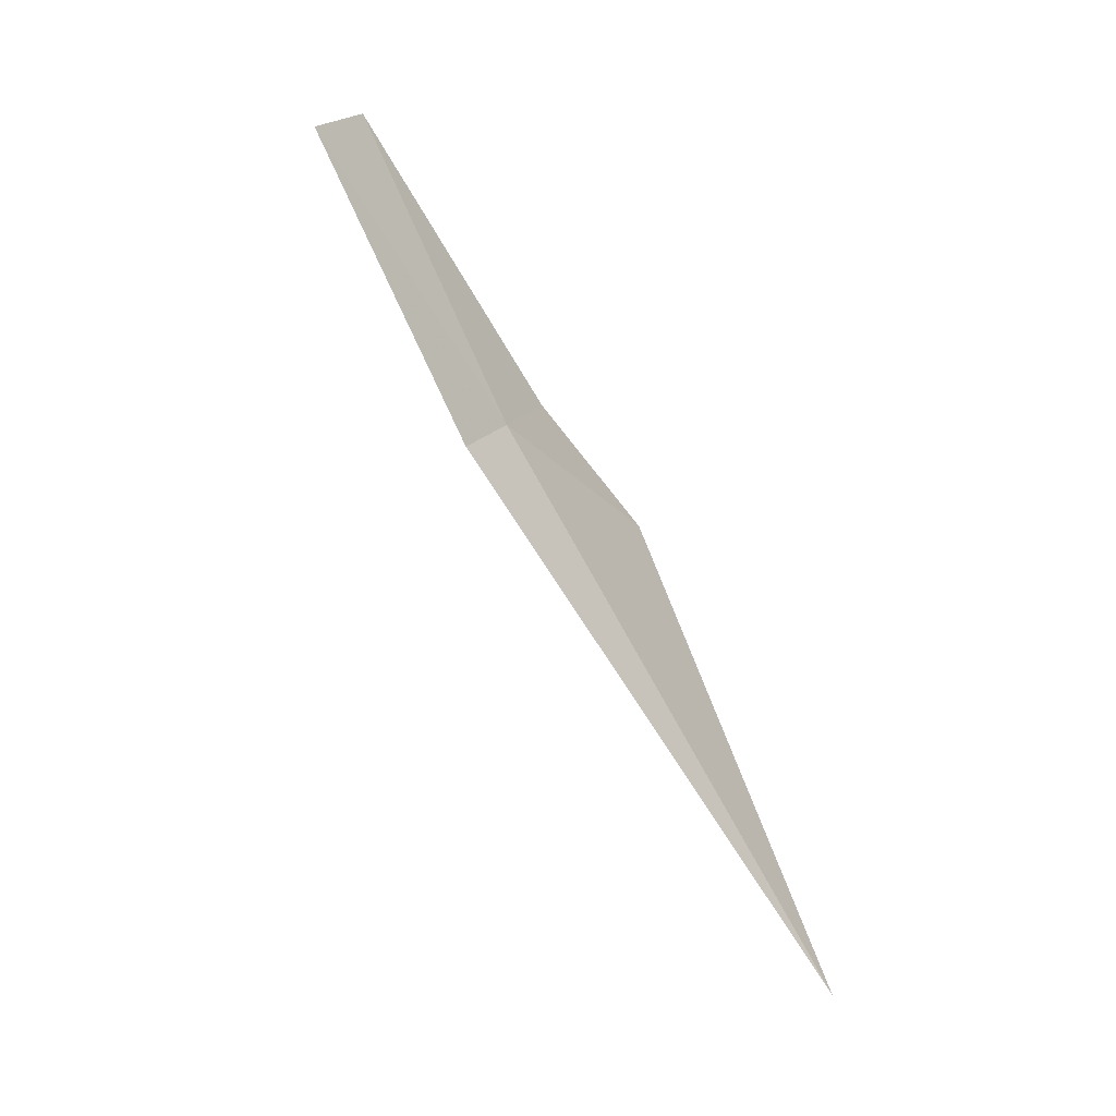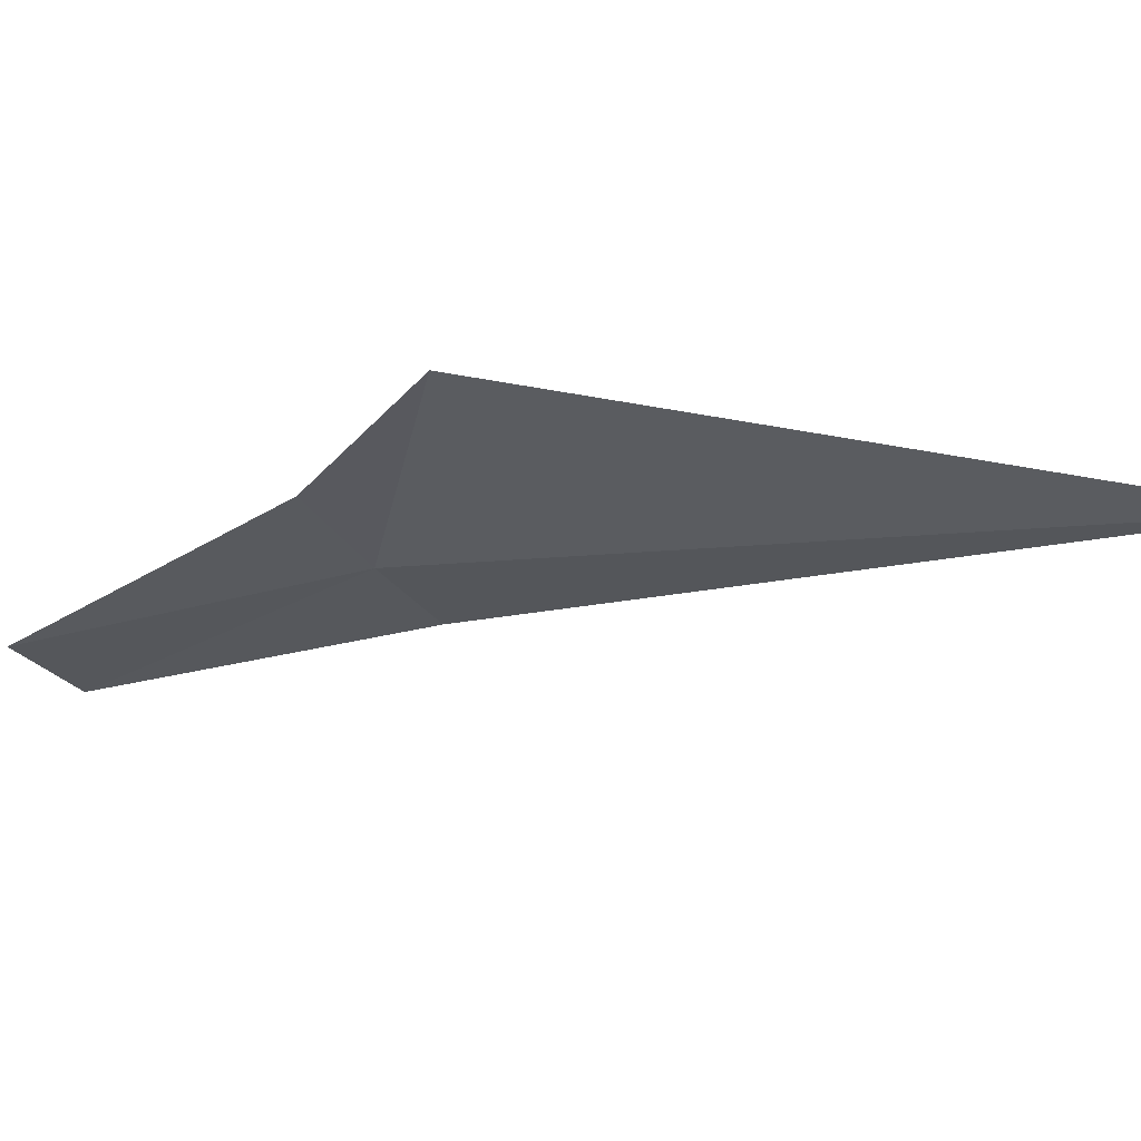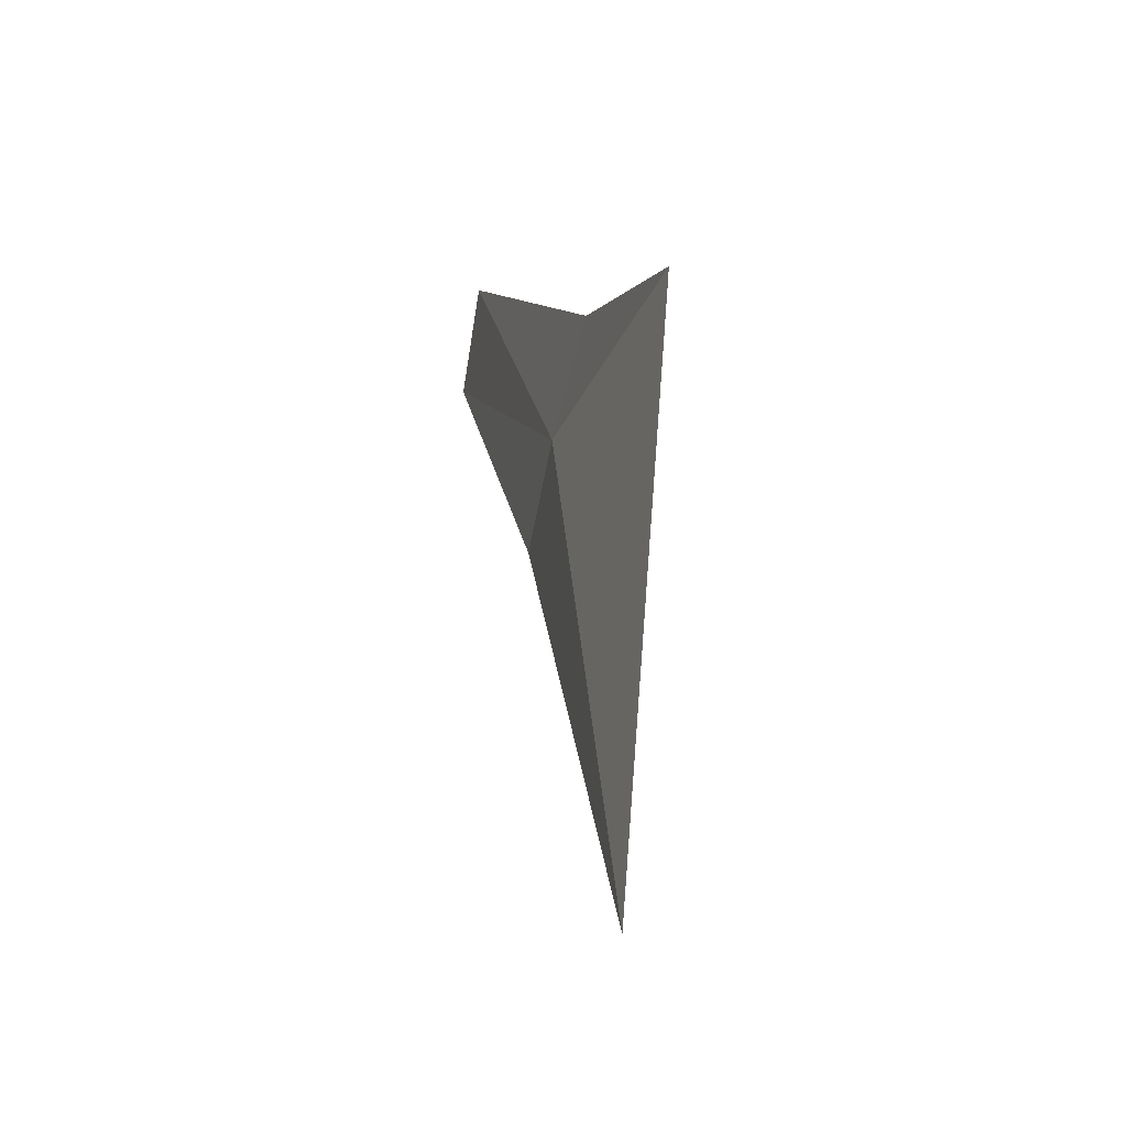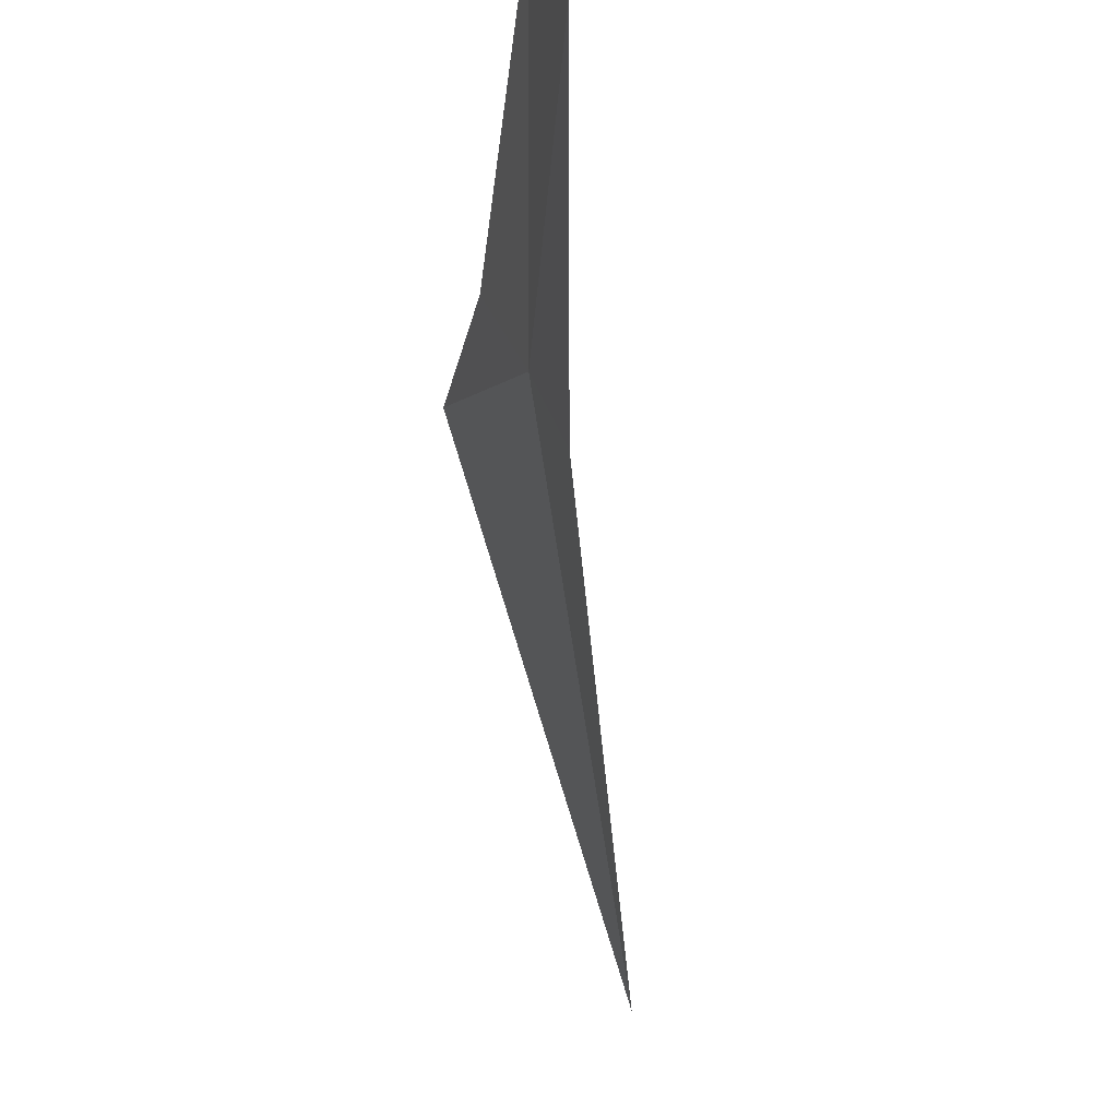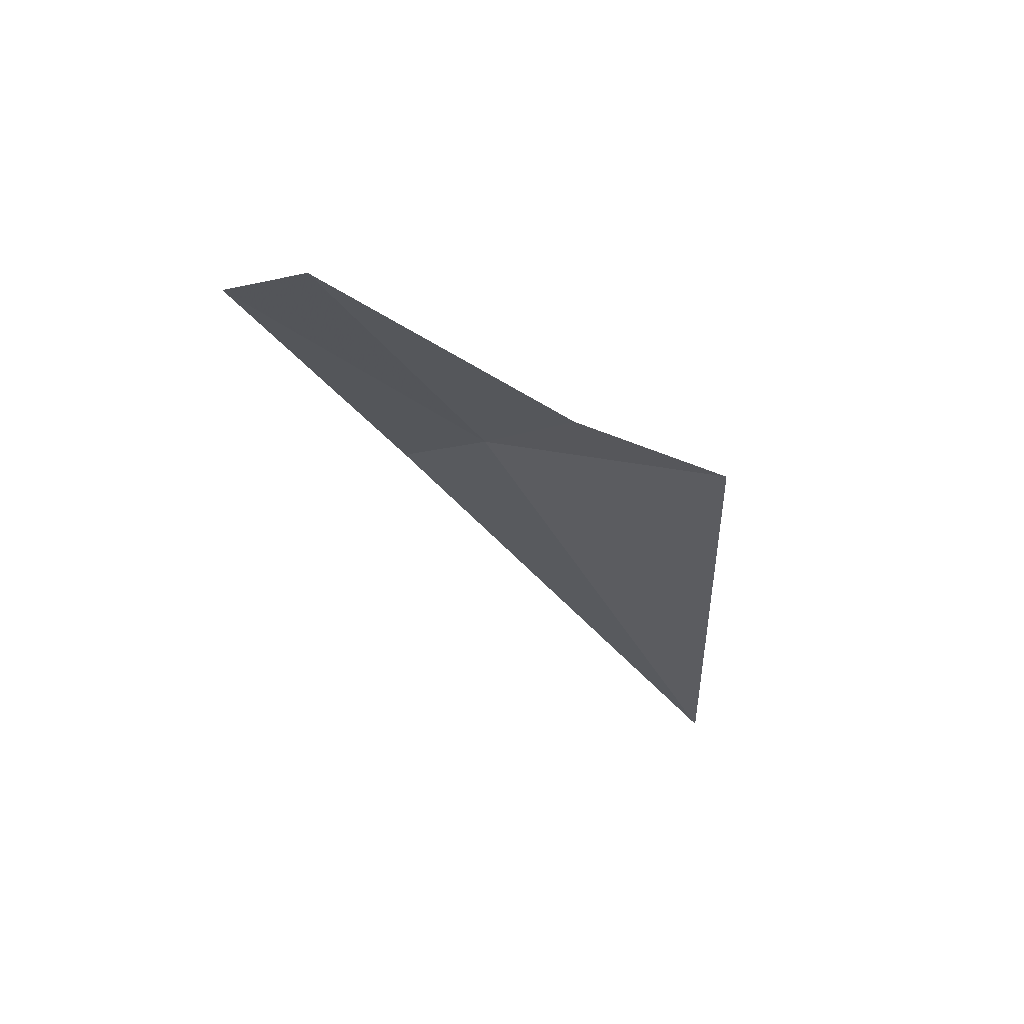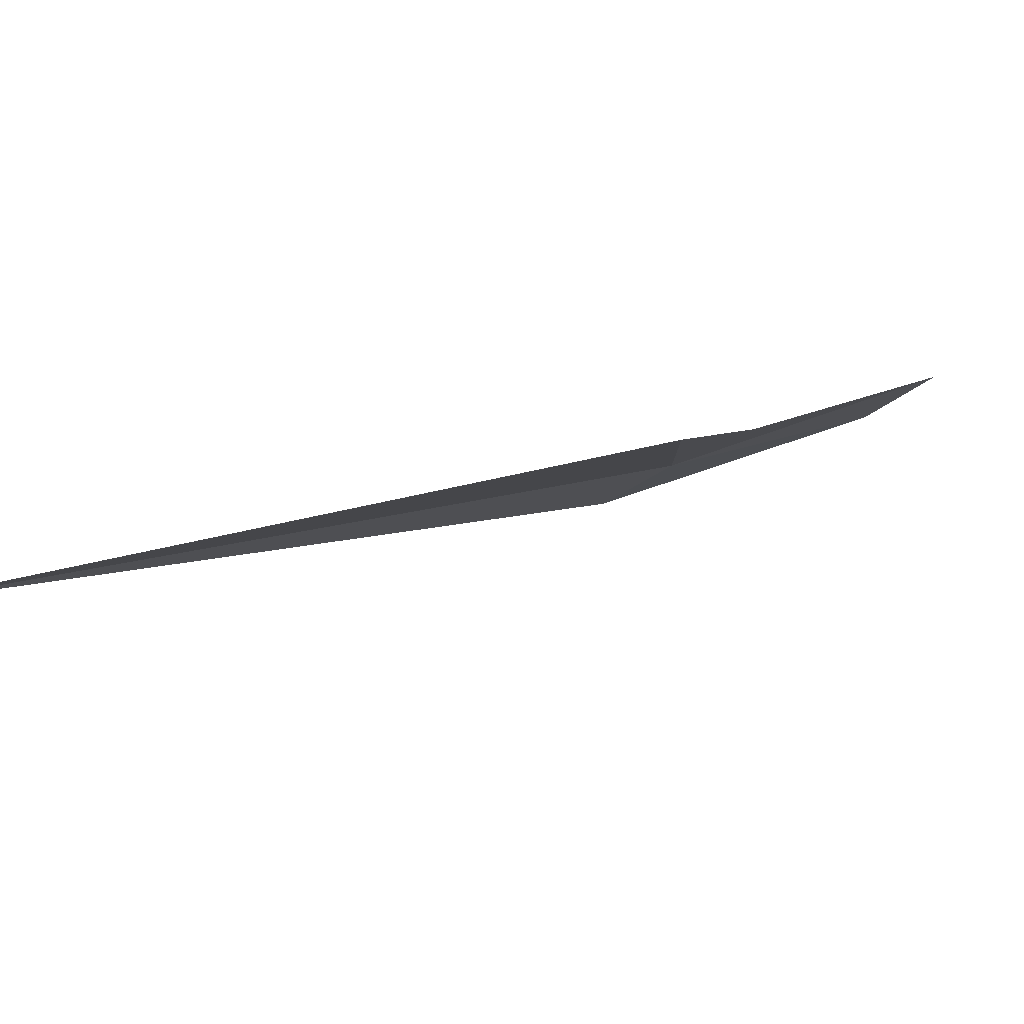
<metadata>
{"format":"obj","ext":"obj","renderer":"f3d","projection":"perspective","resolution":1024,"background":"white","views":[{"elev":-11.0,"azim":48.6,"up":"+Z"},{"elev":77.1,"azim":81.2,"up":"+Y"},{"elev":55.5,"azim":163.2,"up":"+Y"},{"elev":-80.0,"azim":-4.7,"up":"+Y"},{"elev":77.9,"azim":109.8,"up":"+Z"},{"elev":67.3,"azim":-127.4,"up":"+Y"}]}
</metadata>
<code>
v 11.97 155.1 36.32
v 11.81 153.9 38.46
v 12.01 153.3 38.14
v 12.2 154.6 36.02
v 11.68 155.7 36.64
v 12.91 157.5 32.2
v 11.5 156.9 35.88
f 1 2 3
f 1 3 4
f 1 5 2
f 1 4 6
f 1 7 5
f 1 6 7

</code>
